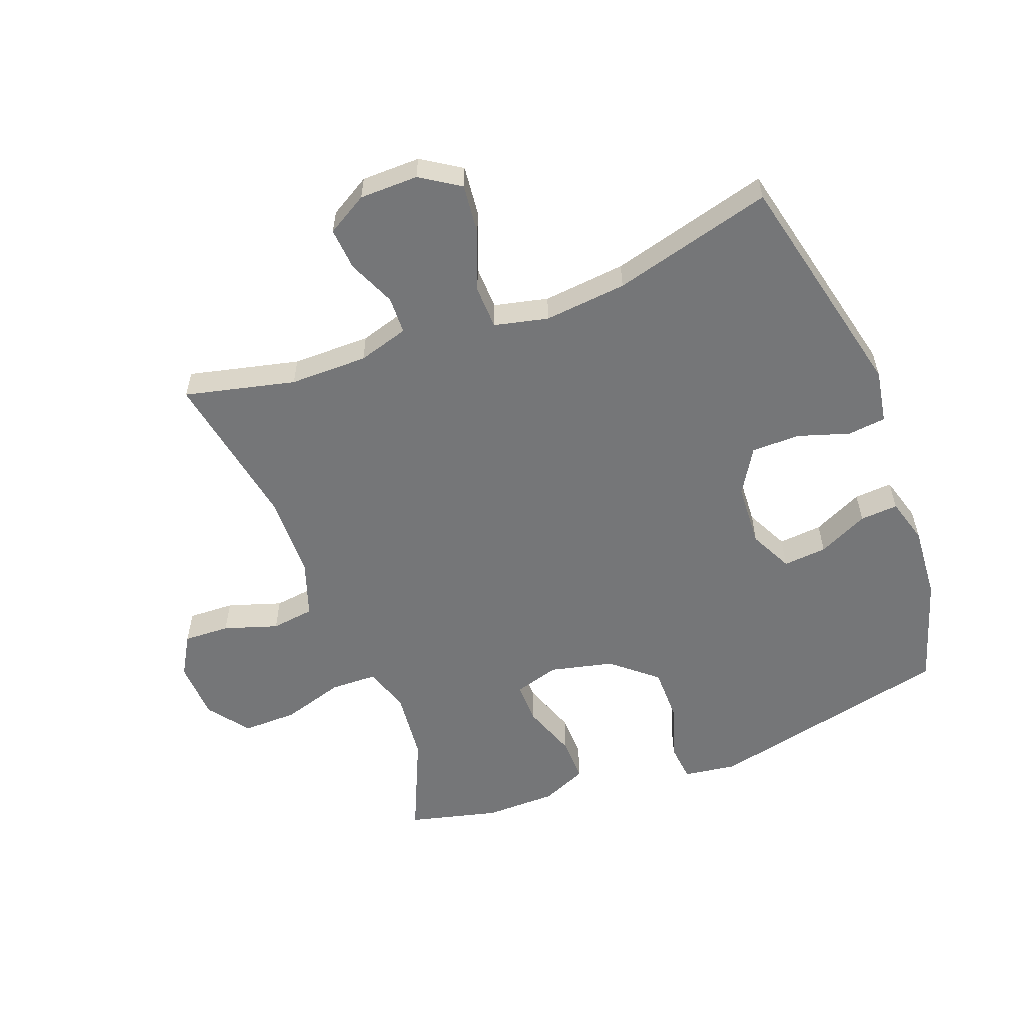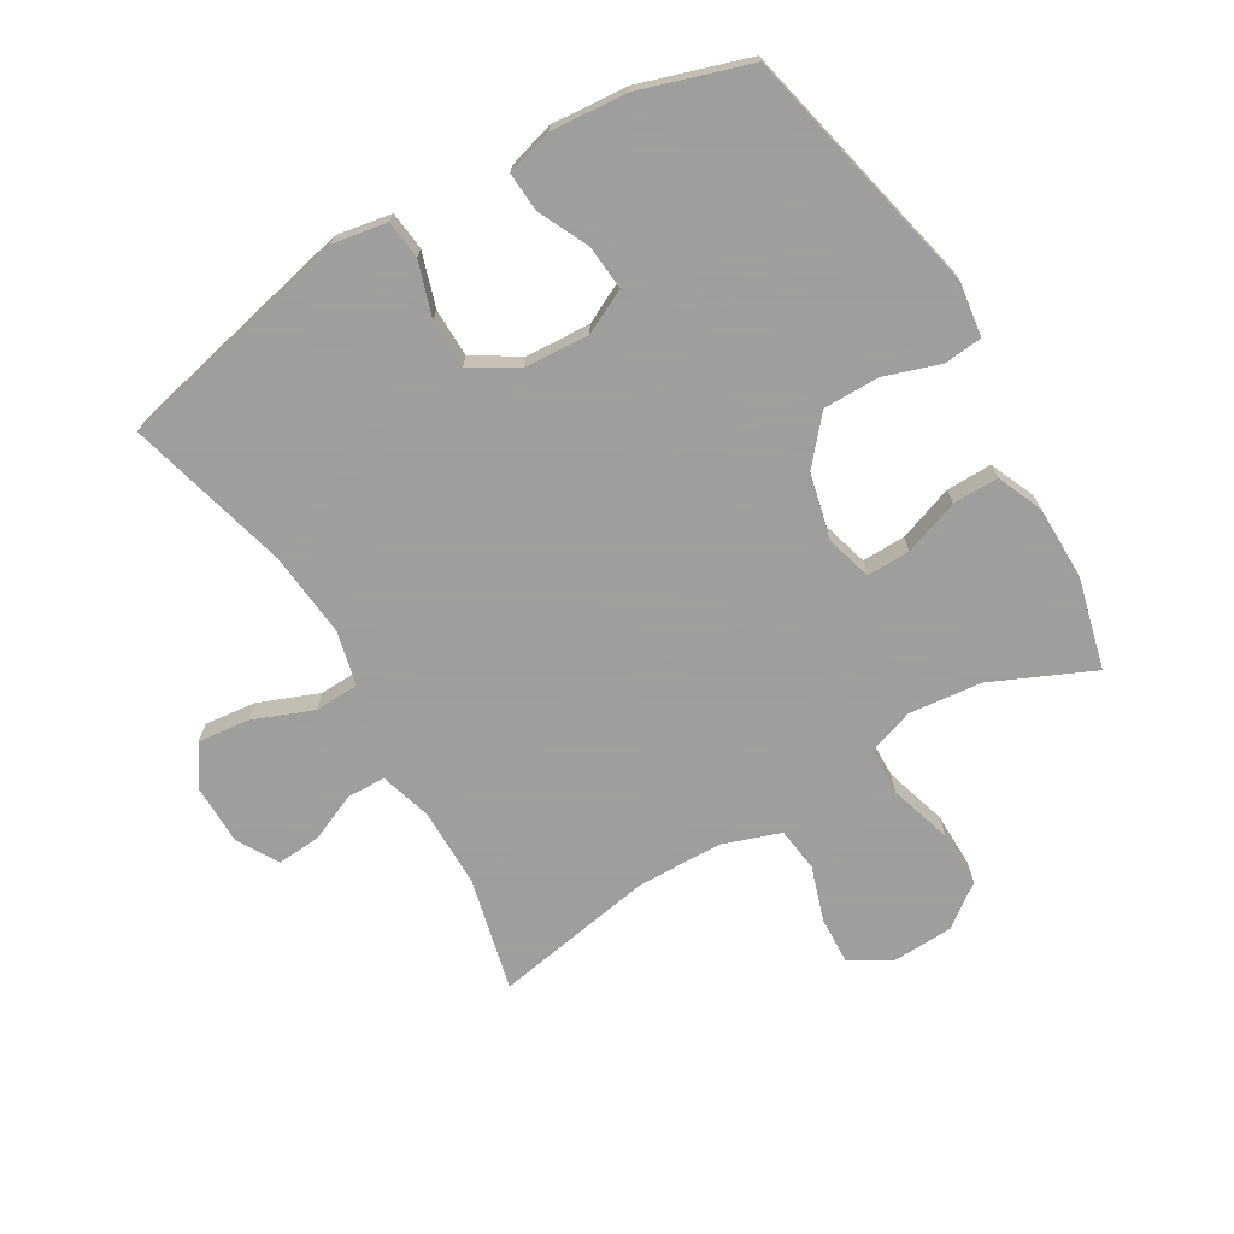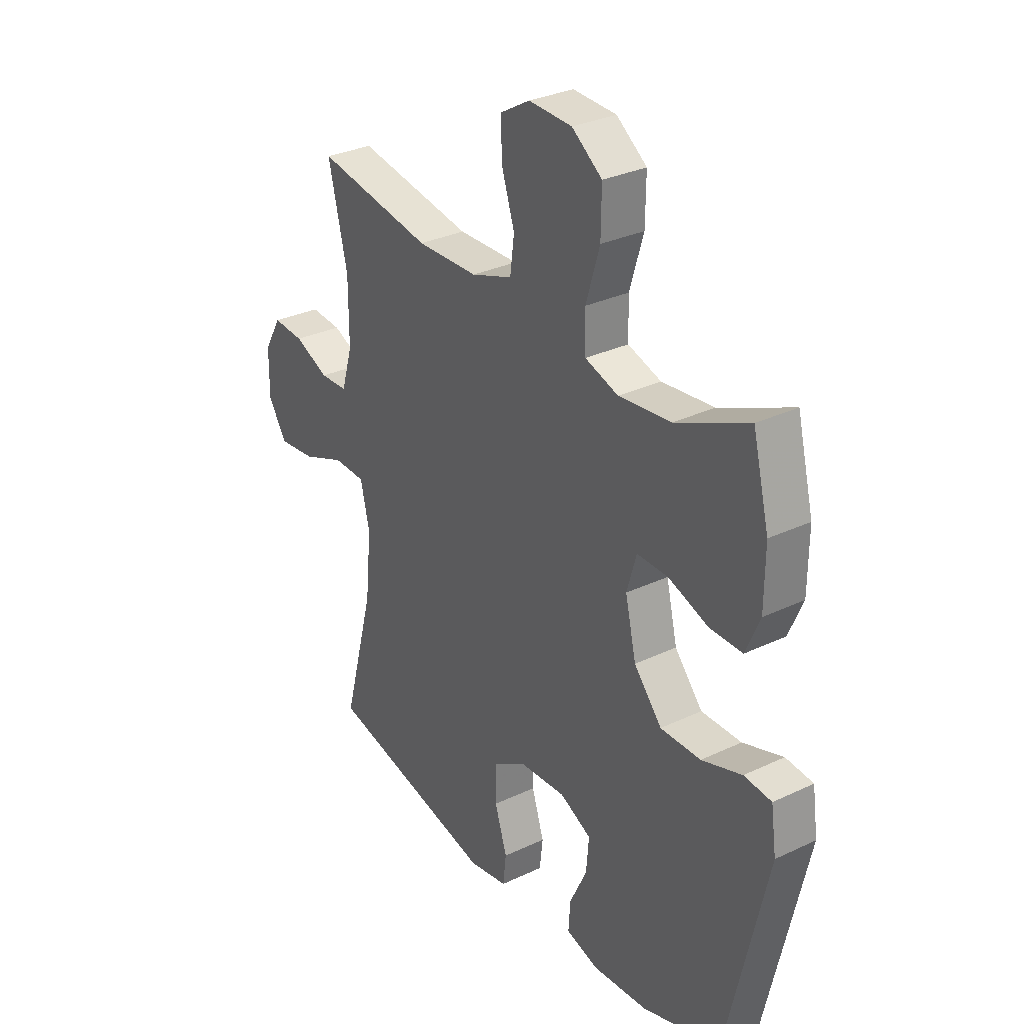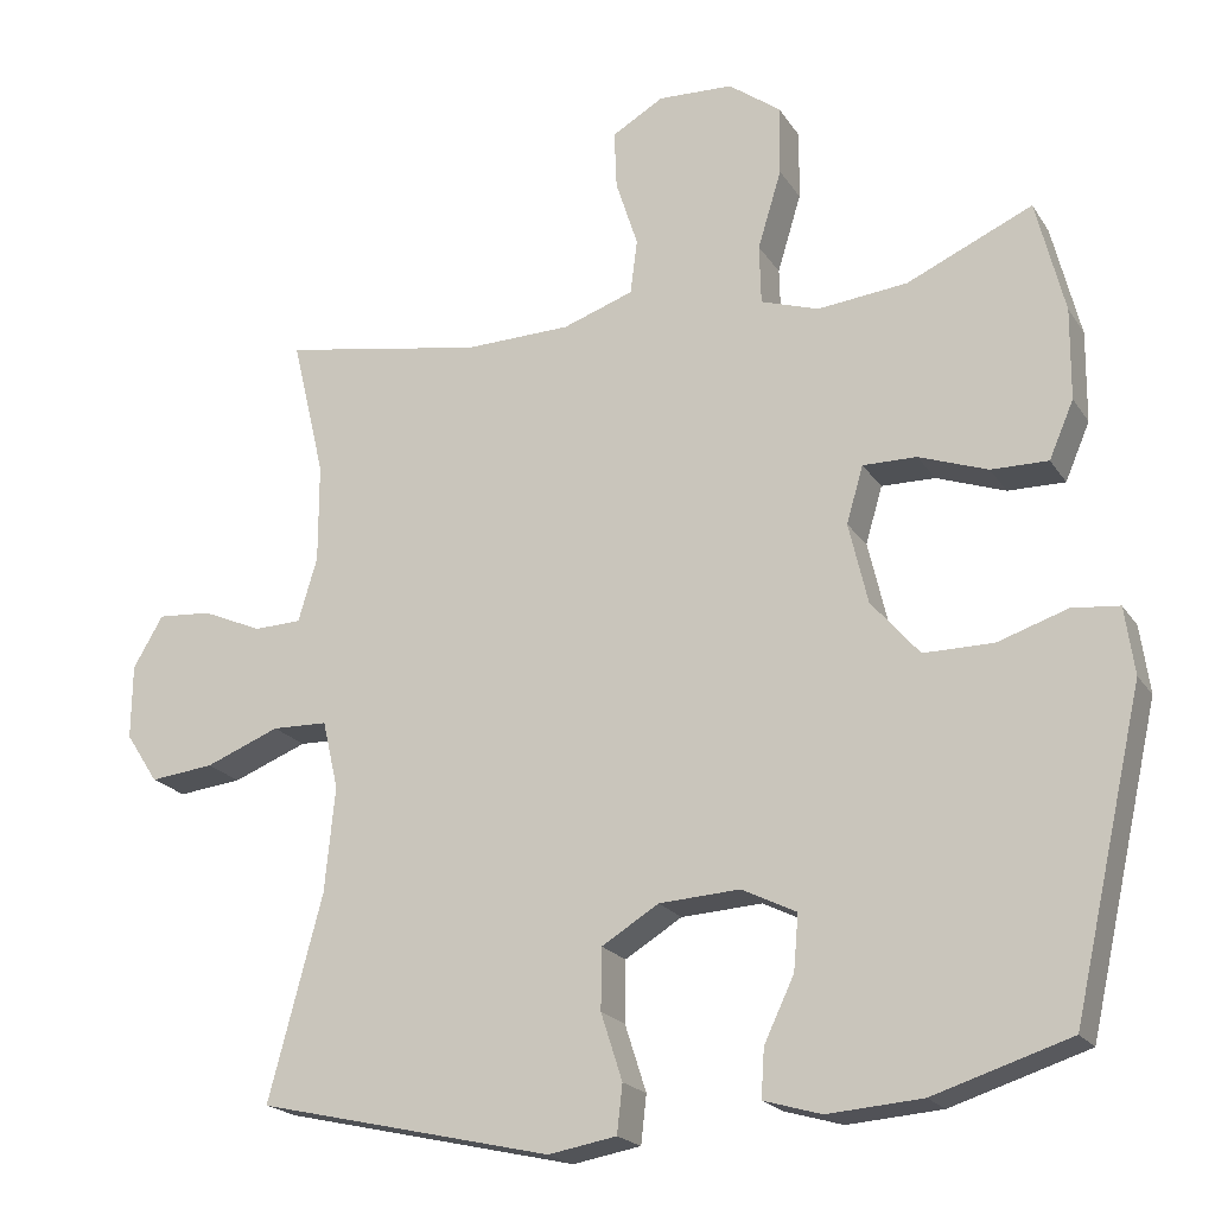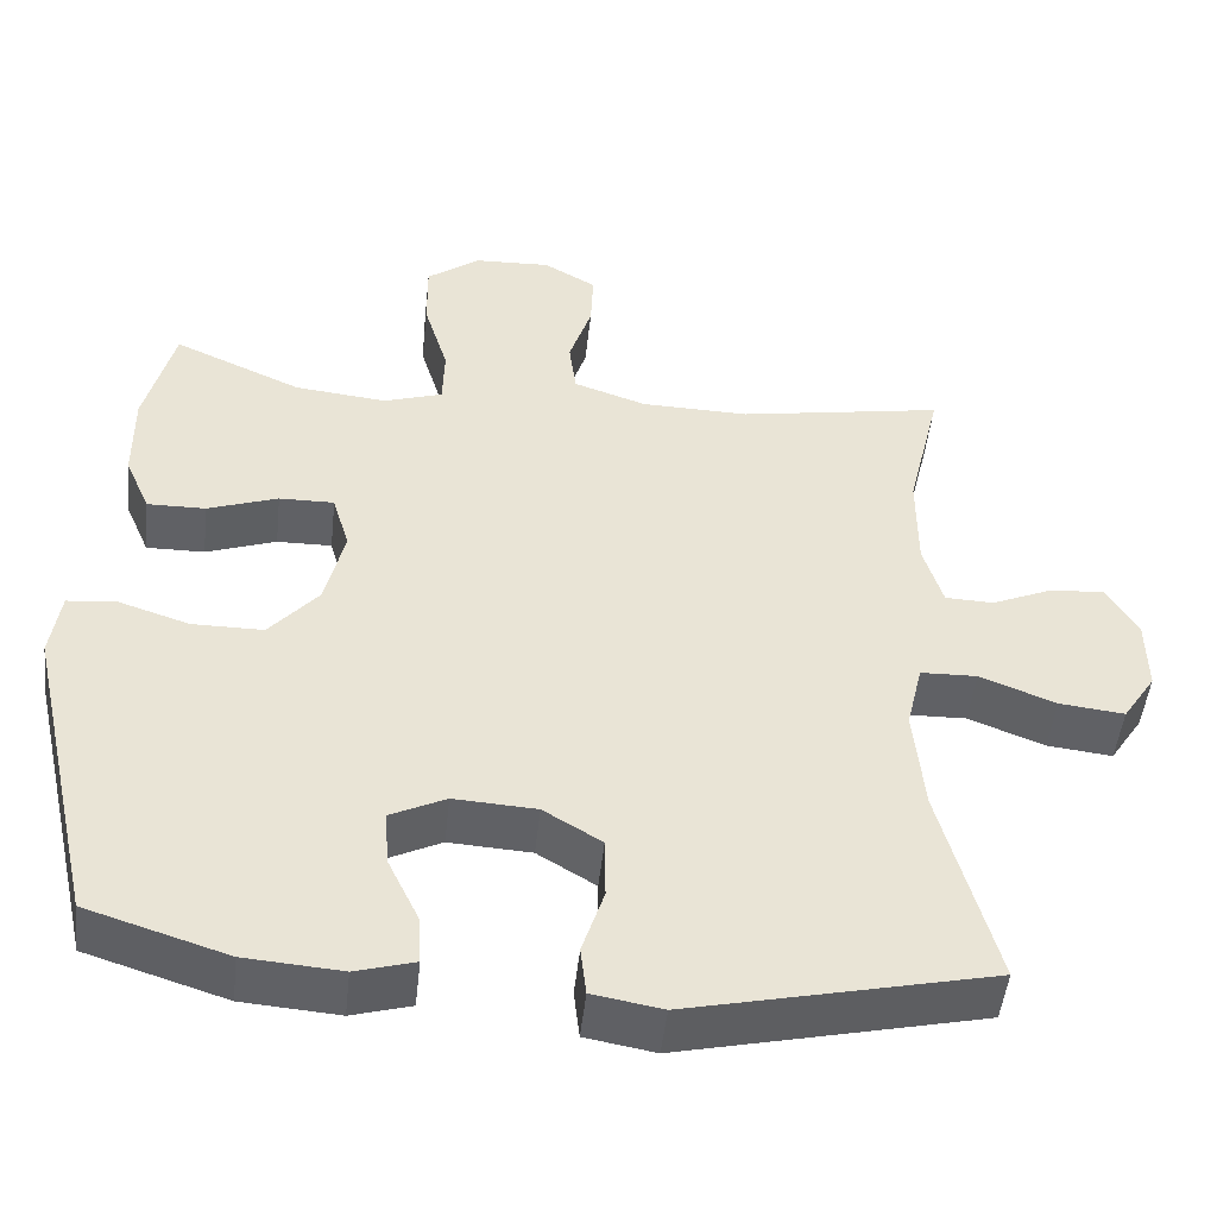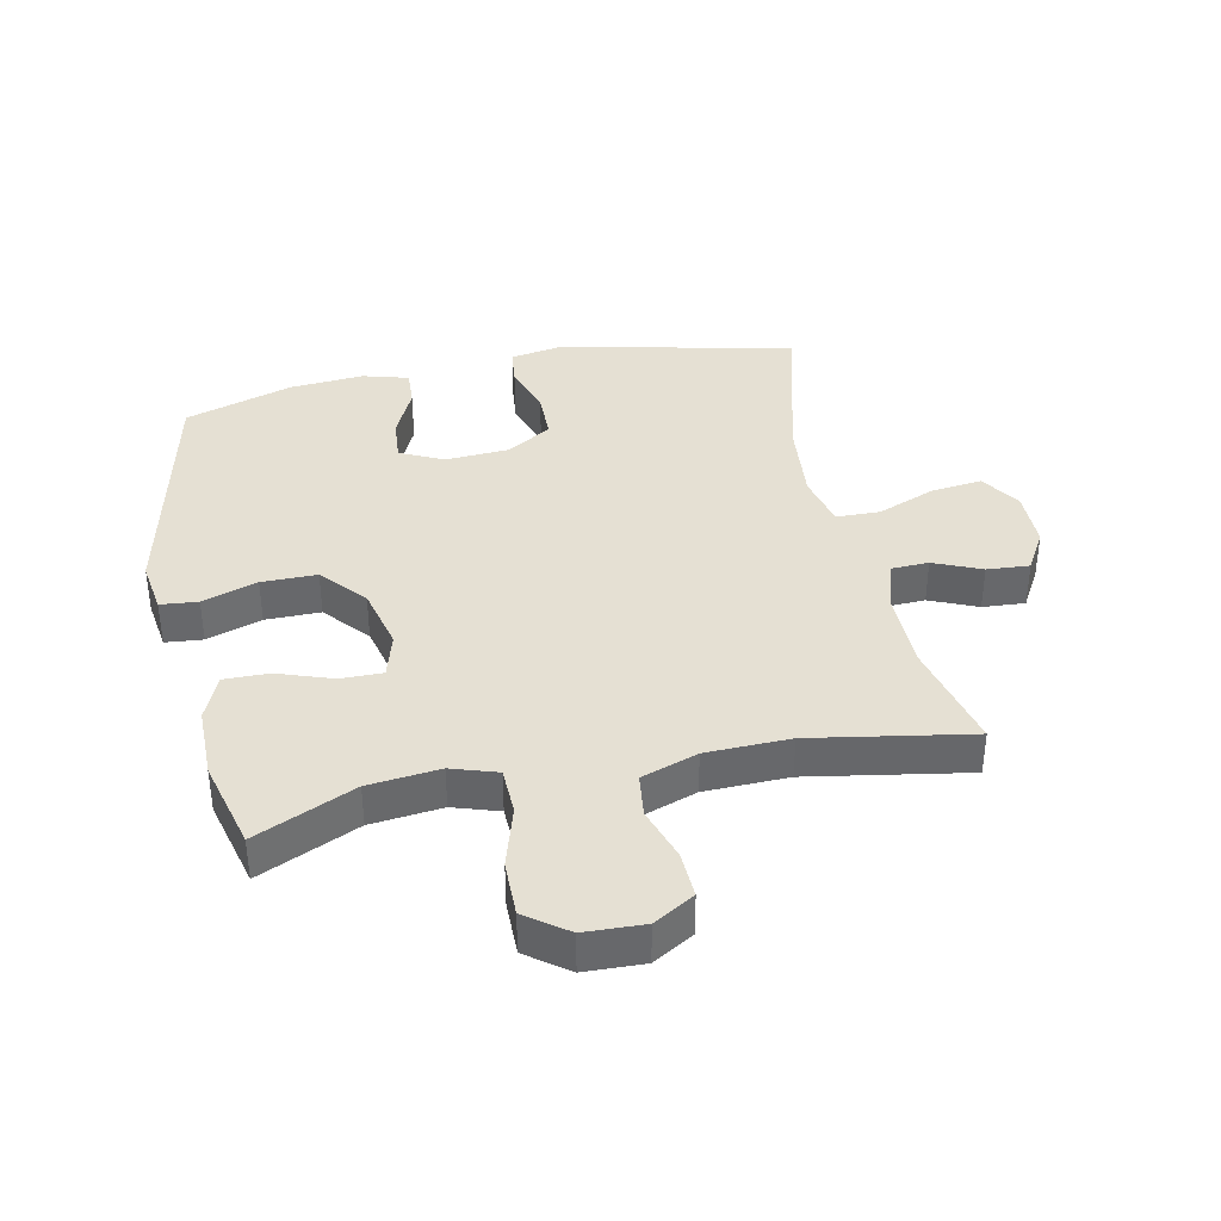
<metadata>
{"format":"obj","ext":"obj","renderer":"f3d","projection":"perspective","resolution":1024,"background":"white","views":[{"elev":-56.8,"azim":110.9,"up":"+Y"},{"elev":-71.1,"azim":-149.5,"up":"+Y"},{"elev":30.7,"azim":-124.3,"up":"+Z"},{"elev":-20.3,"azim":-156.3,"up":"+Z"},{"elev":-48.8,"azim":-6.2,"up":"+Z"},{"elev":38.0,"azim":-12.0,"up":"+Y"}]}
</metadata>
<code>
v -0.5 0.07 -0.5
v -0.589 0.07 -0.105
v -0.577 0.07 -0.02
v -0.517 0.07 -0.014
v -0.429 0.07 -0.043
v -0.341 0.07 -0.043
v -0.28 0.07 0.028
v -0.256 0.07 0.13
v -0.277 0.07 0.202
v -0.345 0.07 0.201
v -0.432 0.07 0.17
v -0.504 0.07 0.169
v -0.535 0.07 0.241
v -0.536 0.07 0.356
v -0.5 0.07 0.5
v -0.341 0.07 0.429
v -0.227 0.07 0.417
v -0.154 0.07 0.441
v -0.152 0.07 0.516
v -0.182 0.07 0.615
v -0.183 0.07 0.703
v -0.117 0.07 0.752
v -0.022 0.07 0.756
v 0.043 0.07 0.718
v 0.04 0.07 0.644
v 0.012 0.07 0.558
v 0.021 0.07 0.489
v 0.111 0.07 0.458
v 0.245 0.07 0.455
v 0.5 0.07 0.5
v 0.458 0.07 0.323
v 0.458 0.07 0.198
v 0.482 0.07 0.117
v 0.542 0.07 0.115
v 0.618 0.07 0.148
v 0.686 0.07 0.153
v 0.724 0.07 0.088
v 0.725 0.07 -0.006
v 0.684 0.07 -0.069
v 0.603 0.07 -0.06
v 0.509 0.07 -0.023
v 0.439 0.07 -0.025
v 0.419 0.07 -0.111
v 0.432 0.07 -0.244
v 0.5 0.07 -0.5
v 0.127 0.07 -0.585
v 0.041 0.07 -0.57
v 0.034 0.07 -0.509
v 0.061 0.07 -0.425
v 0.06 0.07 -0.348
v -0.012 0.07 -0.304
v -0.114 0.07 -0.298
v -0.183 0.07 -0.332
v -0.177 0.07 -0.402
v -0.139 0.07 -0.482
v -0.135 0.07 -0.543
v -0.208 0.07 -0.564
v -0.327 0.07 -0.555
v -0.5 0 -0.5
v -0.589 0 -0.105
v -0.577 0 -0.02
v -0.517 0 -0.014
v -0.429 0 -0.043
v -0.341 0 -0.043
v -0.28 0 0.028
v -0.256 0 0.13
v -0.277 0 0.202
v -0.345 0 0.201
v -0.432 0 0.17
v -0.504 0 0.169
v -0.535 0 0.241
v -0.536 0 0.356
v -0.5 0 0.5
v -0.341 0 0.429
v -0.227 0 0.417
v -0.154 0 0.441
v -0.152 0 0.516
v -0.182 0 0.615
v -0.183 0 0.703
v -0.117 0 0.752
v -0.022 0 0.756
v 0.043 0 0.718
v 0.04 0 0.644
v 0.012 0 0.558
v 0.021 0 0.489
v 0.111 0 0.458
v 0.245 0 0.455
v 0.5 0 0.5
v 0.458 0 0.323
v 0.458 0 0.198
v 0.482 0 0.117
v 0.542 0 0.115
v 0.618 0 0.148
v 0.686 0 0.153
v 0.724 0 0.088
v 0.725 0 -0.006
v 0.684 0 -0.069
v 0.603 0 -0.06
v 0.509 0 -0.023
v 0.439 0 -0.025
v 0.419 0 -0.111
v 0.432 0 -0.244
v 0.5 0 -0.5
v 0.127 0 -0.585
v 0.041 0 -0.57
v 0.034 0 -0.509
v 0.061 0 -0.425
v 0.06 0 -0.348
v -0.012 0 -0.304
v -0.114 0 -0.298
v -0.183 0 -0.332
v -0.177 0 -0.402
v -0.139 0 -0.482
v -0.135 0 -0.543
v -0.208 0 -0.564
v -0.327 0 -0.555
f 3 4 5
f 2 3 5
f 1 2 5
f 58 1 5
f 57 58 5
f 56 57 5
f 55 56 5
f 54 55 5
f 53 54 5 6
f 52 53 6 7
f 51 52 7 8
f 50 51 8 9
f 47 48 49
f 46 47 49
f 45 46 49
f 44 45 49
f 43 44 49 50
f 42 43 50 9
f 39 40 41
f 38 39 41
f 37 38 41
f 36 37 41
f 35 36 41
f 34 35 41
f 33 34 41 42
f 32 33 42 9
f 29 30 31
f 31 32 9
f 29 31 9
f 28 29 9
f 24 25 26
f 23 24 26
f 22 23 26
f 21 22 26
f 20 21 26
f 19 20 26
f 18 19 26 27
f 28 9 10
f 27 28 10
f 18 27 10
f 17 18 10
f 14 15 16
f 14 16 17
f 13 14 17
f 12 13 17
f 11 12 17
f 10 11 17
f 63 62 61
f 63 61 60
f 63 60 59
f 63 59 116
f 63 116 115
f 63 115 114
f 63 114 113
f 63 113 112
f 64 63 112 111
f 65 64 111 110
f 66 65 110 109
f 67 66 109 108
f 107 106 105
f 107 105 104
f 107 104 103
f 107 103 102
f 108 107 102 101
f 67 108 101 100
f 99 98 97
f 99 97 96
f 99 96 95
f 99 95 94
f 99 94 93
f 99 93 92
f 100 99 92 91
f 67 100 91 90
f 89 88 87
f 67 90 89
f 67 89 87
f 67 87 86
f 84 83 82
f 84 82 81
f 84 81 80
f 84 80 79
f 84 79 78
f 84 78 77
f 85 84 77 76
f 68 67 86
f 68 86 85
f 68 85 76
f 68 76 75
f 74 73 72
f 75 74 72
f 75 72 71
f 75 71 70
f 75 70 69
f 75 69 68
f 1 59 60 2
f 2 60 61 3
f 3 61 62 4
f 4 62 63 5
f 5 63 64 6
f 6 64 65 7
f 7 65 66 8
f 8 66 67 9
f 9 67 68 10
f 10 68 69 11
f 11 69 70 12
f 12 70 71 13
f 13 71 72 14
f 14 72 73 15
f 15 73 74 16
f 16 74 75 17
f 17 75 76 18
f 18 76 77 19
f 19 77 78 20
f 20 78 79 21
f 21 79 80 22
f 22 80 81 23
f 23 81 82 24
f 24 82 83 25
f 25 83 84 26
f 26 84 85 27
f 27 85 86 28
f 28 86 87 29
f 29 87 88 30
f 30 88 89 31
f 31 89 90 32
f 32 90 91 33
f 33 91 92 34
f 34 92 93 35
f 35 93 94 36
f 36 94 95 37
f 37 95 96 38
f 38 96 97 39
f 39 97 98 40
f 40 98 99 41
f 41 99 100 42
f 42 100 101 43
f 43 101 102 44
f 44 102 103 45
f 45 103 104 46
f 46 104 105 47
f 47 105 106 48
f 48 106 107 49
f 49 107 108 50
f 50 108 109 51
f 51 109 110 52
f 52 110 111 53
f 53 111 112 54
f 54 112 113 55
f 55 113 114 56
f 56 114 115 57
f 57 115 116 58
f 58 116 59 1

</code>
